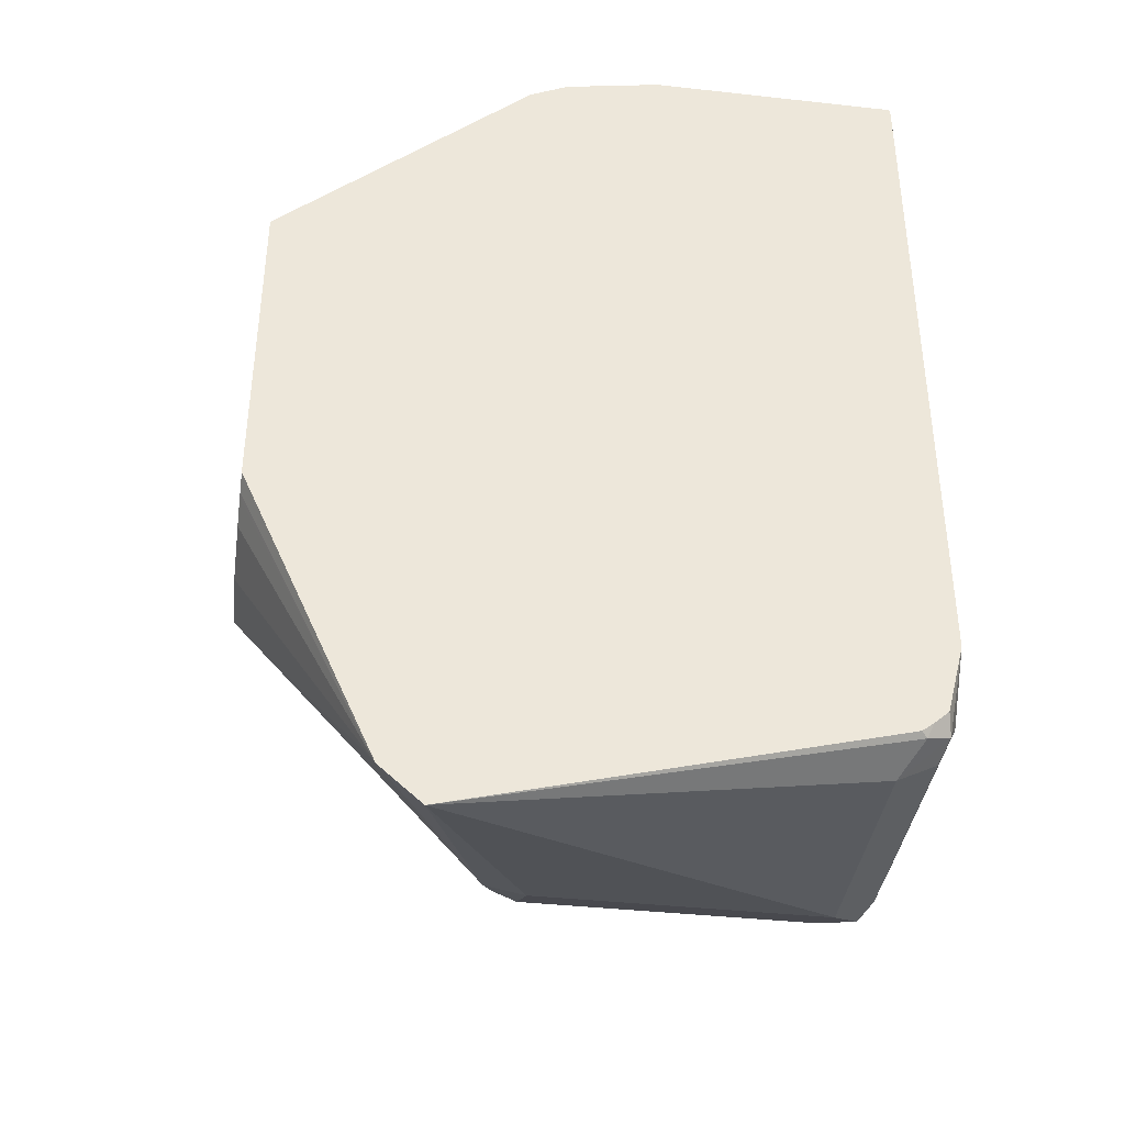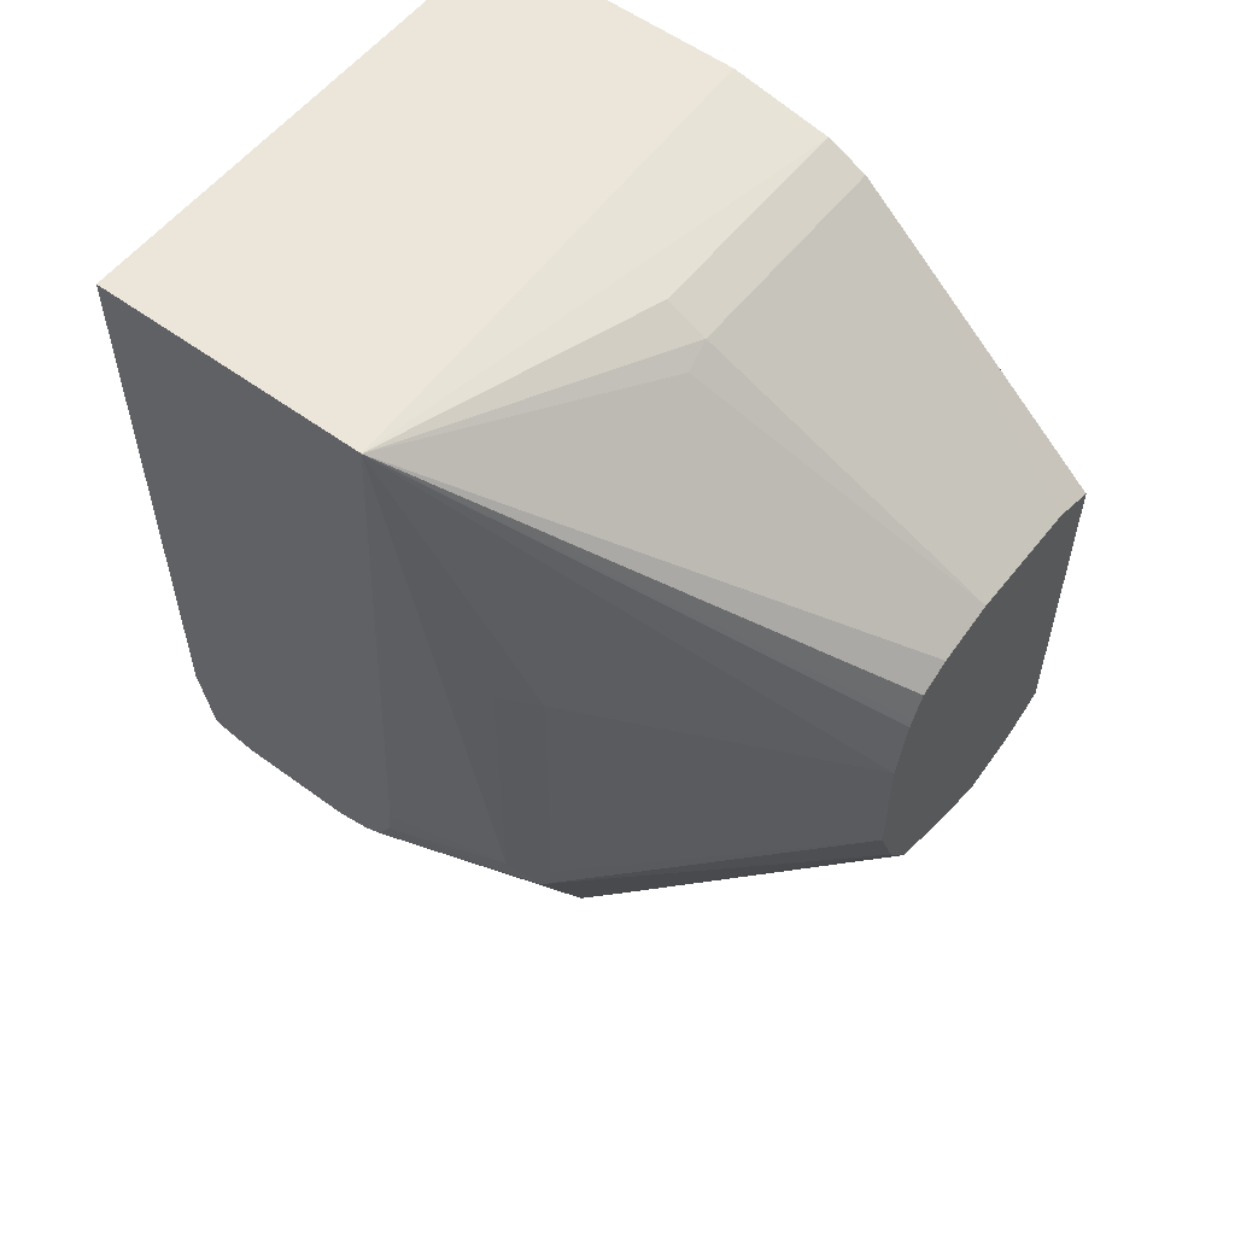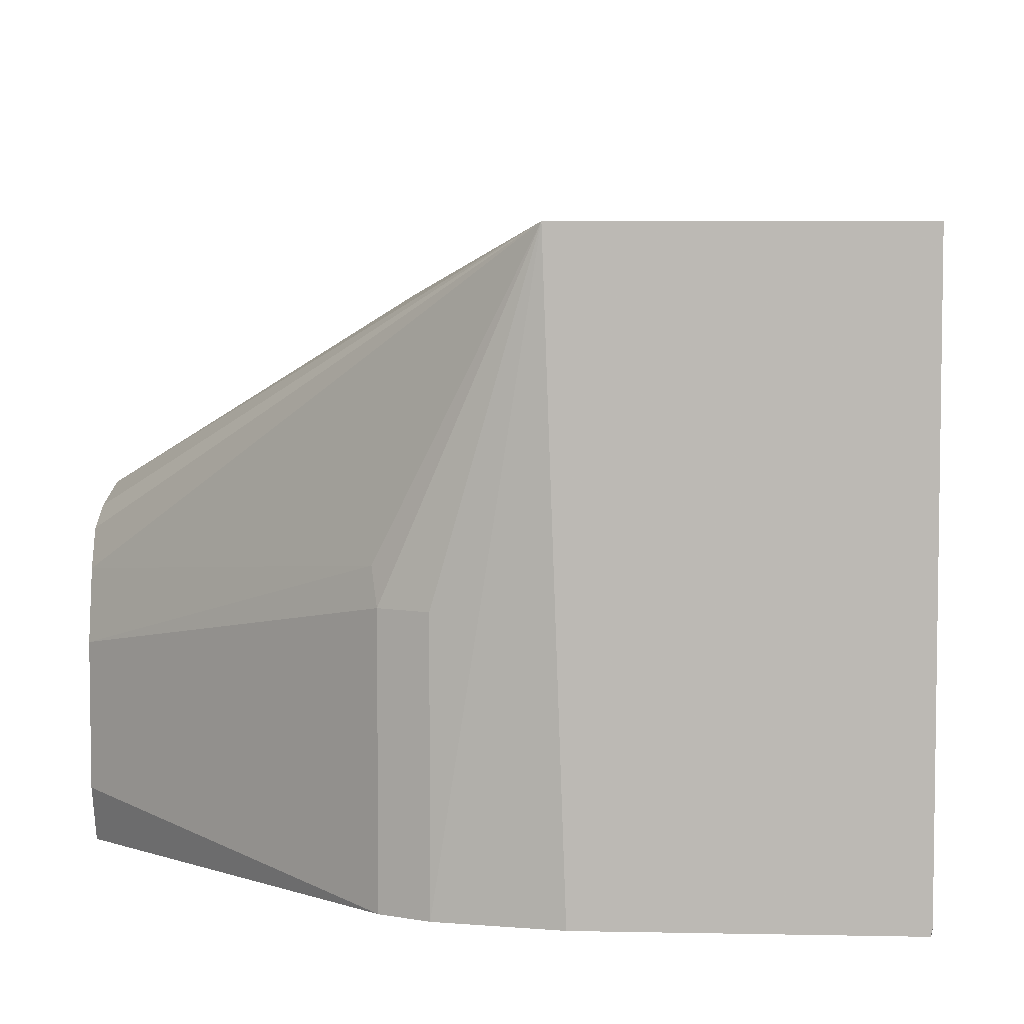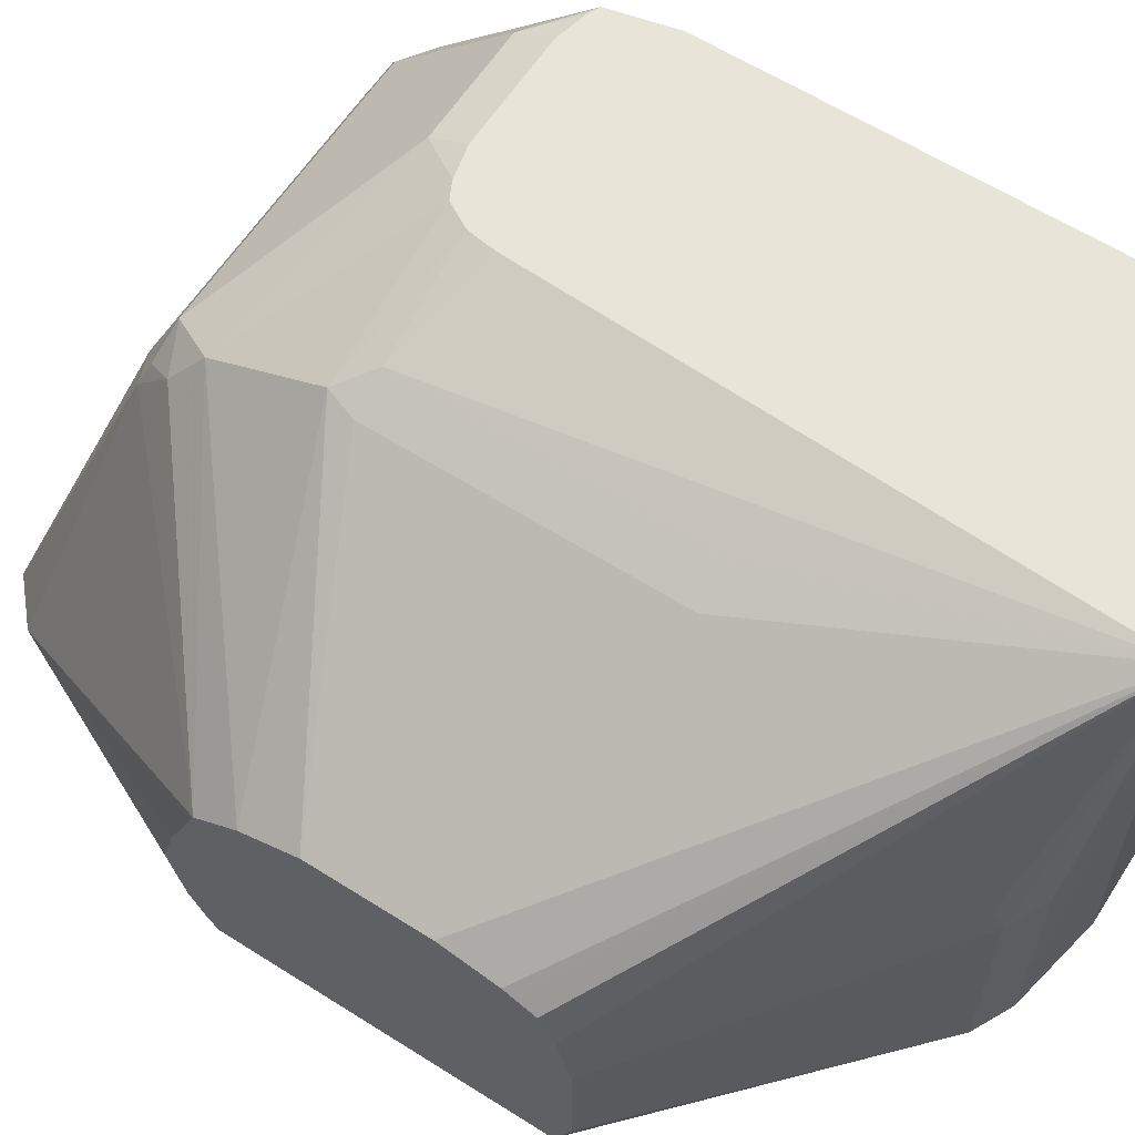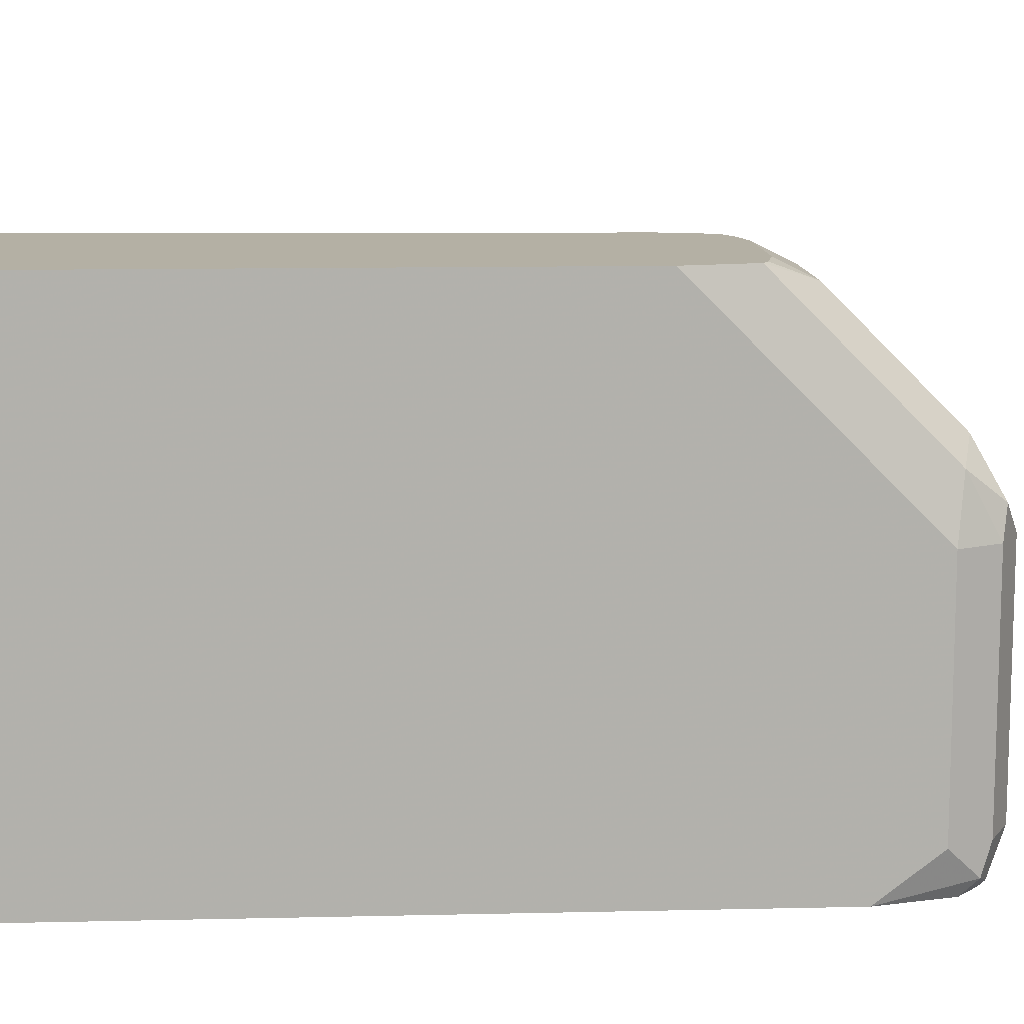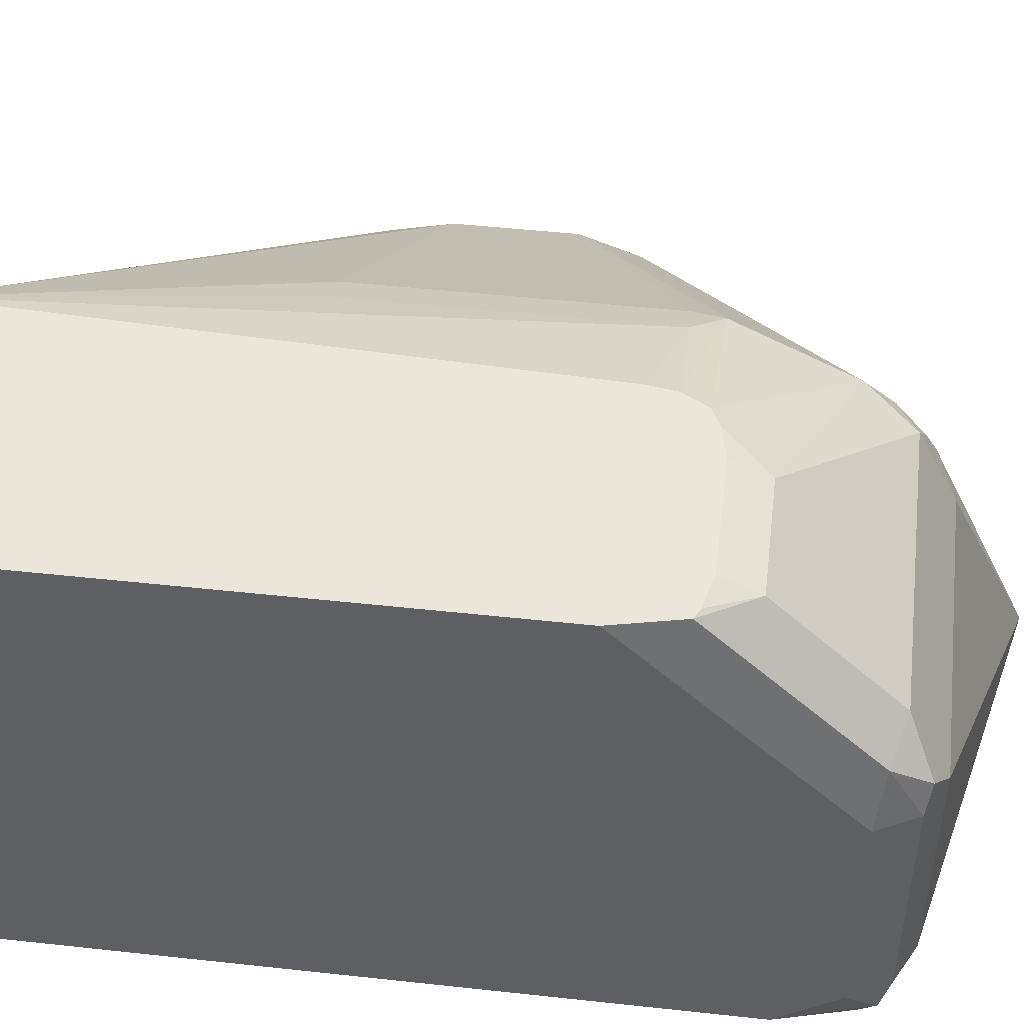
<metadata>
{"format":"obj","ext":"obj","renderer":"f3d","projection":"perspective","resolution":1024,"background":"white","views":[{"elev":-38.9,"azim":-7.9,"up":"+Z"},{"elev":56.2,"azim":-142.4,"up":"+Z"},{"elev":5.8,"azim":3.7,"up":"+Y"},{"elev":61.3,"azim":-57.2,"up":"+Y"},{"elev":11.4,"azim":86.8,"up":"+Y"},{"elev":47.9,"azim":97.0,"up":"+Y"}]}
</metadata>
<code>
v 0.268 -0.2236 0.3071
v 0.1902 -0.2236 0.3071
v 0.268 -0.363 0.3071
v 0.268 -0.2236 0.1449
v 0.1675 -0.2345 0.2177
v 0.1563 -0.2401 0.2177
v 0.08375 -0.2848 0.201
v 0.08375 -0.2888 0.2174
v 0.08375 -0.2898 0.2194
v 0.08375 -0.2931 0.2261
v 0.08375 -0.2998 0.2295
v 0.08375 -0.3019 0.2305
v 0.155 -0.2931 0.2931
v 0.1563 -0.3015 0.2959
v 0.1675 -0.3015 0.3015
v 0.1675 -0.3647 0.3015
v 0.1954 -0.3647 0.3071
v 0.1981 -0.2236 0.142
v 0.1675 -0.2345 0.134
v 0.2676 -0.3647 0.3071
v 0.268 -0.3647 0.3053
v 0.268 -0.268 0.1005
v 0.2638 -0.268 0.08166
v 0.2638 -0.2345 0.1152
v 0.2638 -0.2236 0.1261
v 0.1563 -0.2401 0.134
v 0.08375 -0.2848 0.1675
v 0.08375 -0.3183 0.2345
v 0.1563 -0.3647 0.2959
v 0.1993 -0.2236 0.134
v 0.1591 -0.2387 0.1256
v 0.268 -0.3647 0.1005
v 0.268 -0.2848 0.08377
v 0.2513 -0.2624 0.07817
v 0.2624 -0.2848 0.0726
v 0.2596 -0.2764 0.07119
v 0.2513 -0.2289 0.1117
v 0.2609 -0.2236 0.1246
v 0.08375 -0.291 0.1508
v 0.08375 -0.3518 0.2345
v 0.08375 -0.3647 0.2296
v 0.2034 -0.2236 0.127
v 0.1591 -0.2555 0.09215
v 0.2627 -0.3647 0.07997
v 0.2638 -0.3601 0.07539
v 0.268 -0.3518 0.08377
v 0.1675 -0.2624 0.07817
v 0.2624 -0.3518 0.0726
v 0.2513 -0.3518 0.067
v 0.2513 -0.2848 0.067
v 0.1675 -0.2848 0.067
v 0.2177 -0.2289 0.1117
v 0.2513 -0.2236 0.1224
v 0.08375 -0.2994 0.1382
v 0.08375 -0.3647 0.1371
v 0.2083 -0.2236 0.1245
v 0.155 -0.2659 0.08377
v 0.2584 -0.3647 0.07617
v 0.2568 -0.3629 0.0726
v 0.1591 -0.2722 0.07539
v 0.134 -0.3647 0.0411
v 0.1563 -0.2792 0.0726
v 0.2177 -0.2236 0.1224
v 0.08375 -0.3203 0.1298
v 0.1221 -0.3647 0.05162
v 0.08375 -0.3644 0.1369
v 0.255 -0.3647 0.07349
v 0.08375 -0.335 0.1256
v 0.08375 -0.3601 0.134
v 0.08375 -0.359 0.1334
v 0.08375 -0.3541 0.131
v 0.08375 -0.3518 0.1298
f 31 42 43
f 31 43 39
f 32 44 45
f 32 45 46
f 33 46 48
f 34 52 37
f 34 47 52
f 34 36 47
f 35 48 36
f 36 48 49
f 36 49 50
f 30 42 31
f 36 50 51
f 33 48 35
f 29 40 41
f 23 34 37
f 26 31 27
f 36 51 47
f 16 32 21
f 16 21 20
f 16 20 17
f 18 30 19
f 19 30 31
f 27 31 39
f 19 31 26
f 23 37 24
f 23 33 35
f 23 35 36
f 23 36 34
f 24 37 25
f 25 37 38
f 22 33 23
f 37 52 63
f 51 61 62
f 37 53 38
f 54 57 62
f 54 62 65
f 54 65 64
f 55 66 65
f 57 60 62
f 58 67 59
f 52 56 63
f 59 67 61
f 64 65 68
f 65 66 69
f 65 69 70
f 65 70 71
f 65 71 72
f 65 72 68
f 61 65 62
f 51 62 60
f 16 44 32
f 50 61 51
f 39 43 54
f 42 56 43
f 43 52 47
f 43 47 57
f 43 57 54
f 43 56 52
f 44 58 45
f 45 59 49
f 45 49 48
f 45 48 46
f 45 58 59
f 47 51 60
f 47 60 57
f 49 59 61
f 49 61 50
f 37 63 53
f 16 58 44
f 14 29 16
f 16 61 67
f 2 18 19
f 2 16 17
f 2 15 16
f 2 14 15
f 2 13 14
f 2 12 13
f 2 11 12
f 16 67 58
f 2 9 10
f 2 8 9
f 2 7 8
f 2 6 7
f 2 5 6
f 1 18 2
f 1 30 18
f 1 42 30
f 1 56 42
f 1 2 17
f 1 17 20
f 1 20 3
f 1 3 21
f 1 21 32
f 1 32 46
f 2 19 5
f 1 46 33
f 1 22 4
f 1 4 25
f 1 25 38
f 1 38 53
f 1 53 63
f 1 63 56
f 1 33 22
f 3 20 21
f 2 10 11
f 4 23 24
f 7 28 12
f 7 12 11
f 7 11 10
f 7 10 9
f 7 9 8
f 12 28 13
f 7 40 28
f 13 28 14
f 14 28 40
f 14 40 29
f 16 29 41
f 16 41 55
f 16 55 65
f 16 65 61
f 4 22 23
f 7 41 40
f 14 16 15
f 7 66 55
f 7 55 41
f 4 24 25
f 5 19 26
f 6 26 27
f 6 27 7
f 7 27 39
f 7 39 54
f 5 26 6
f 7 64 68
f 7 68 72
f 7 72 71
f 7 71 70
f 7 70 69
f 7 69 66
f 7 54 64

</code>
